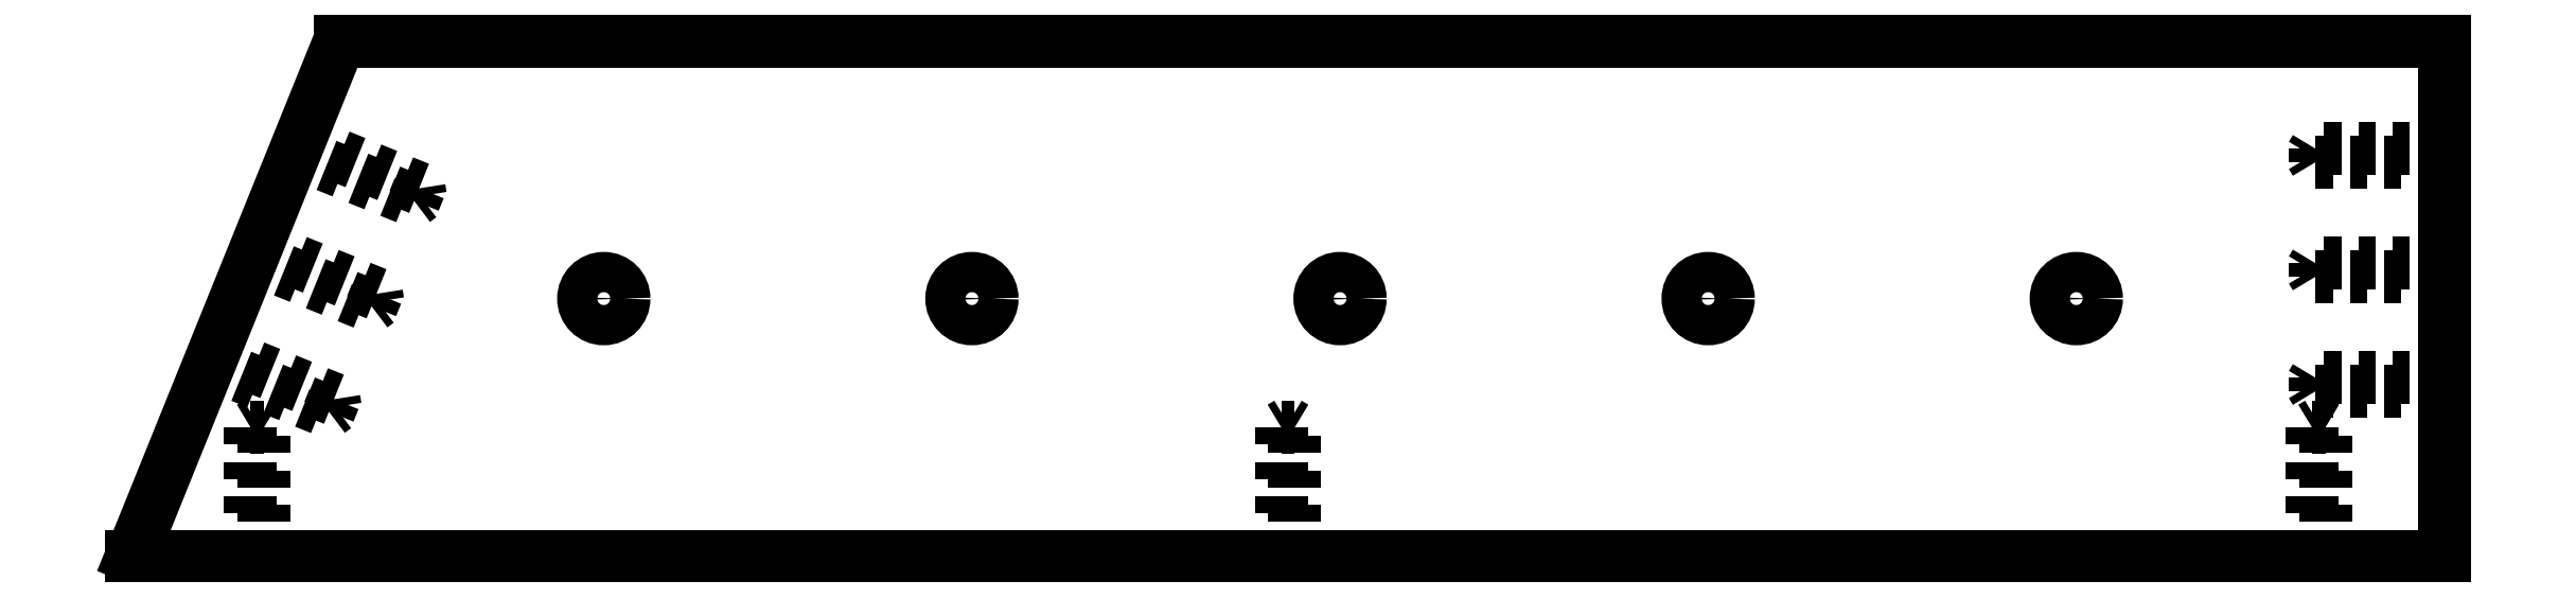
<metadata>
{"format":"dxf","ext":"dxf","renderer":"ezdxf+matplotlib","layout":"modelspace","background":"white","min_lineweight":24,"dpi":150}
</metadata>
<code>
0
SECTION
2
ENTITIES
0
CIRCLE
8
0
10
264.2
20
1.5
30
0
40
0.1172
0
CIRCLE
8
0
10
266.4
20
1.5
30
0
40
0.1172
0
CIRCLE
8
0
10
268.5
20
1.5
30
0
40
0.1172
0
CIRCLE
8
0
10
270.7
20
1.5
30
0
40
0.1172
0
CIRCLE
8
0
10
272.8
20
1.5
30
0
40
0.1172
0
LINE
8
0
10
274.9
20
3
30
0
11
274.9
21
0
31
0
0
LINE
8
0
10
261.5
20
0
30
0
11
274.9
21
0
31
0
0
LINE
8
0
10
261.5
20
0
30
0
11
262.7
21
3
31
0
0
LINE
8
0
10
262.7
20
3
30
0
11
274.9
21
3
31
0
0
LINE
8
0
10
274.3
20
0.75
30
0
11
274.2
21
0.75
31
0
0
LINE
8
0
10
262.3
20
0.75
30
0
11
262.2
21
0.75
31
0
0
LINE
8
0
10
268.3
20
0.75
30
0
11
268.2
21
0.75
31
0
0
LINE
8
0
10
274.2
20
1.039
30
0
11
274.2
21
0.9609
31
0
0
LINE
8
0
10
274.2
20
1.706
30
0
11
274.2
21
1.628
31
0
0
LINE
8
0
10
262.6
20
0.8418
30
0
11
262.7
21
0.9142
31
0
0
LINE
8
0
10
262.9
20
1.455
30
0
11
262.9
21
1.528
31
0
0
LINE
8
0
10
263.1
20
2.069
30
0
11
263.2
21
2.142
31
0
0
LINE
8
0
10
274.2
20
2.372
30
0
11
274.2
21
2.294
31
0
0
LINE
8
0
10
274.3
20
0.75
30
0
11
274.2
21
0.7735
31
0
0
LINE
8
0
10
274.2
20
0.7735
30
0
11
274.2
21
0.75
31
0
0
LINE
8
0
10
262.3
20
0
30
0
11
262.3
21
0.75
31
0
0
LINE
8
0
10
262.2
20
0.75
30
0
11
262.2
21
0
31
0
0
LINE
8
0
10
262.3
20
0.75
30
0
11
262.2
21
0.7735
31
0
0
LINE
8
0
10
262.2
20
0.7735
30
0
11
262.2
21
0.75
31
0
0
LINE
8
0
10
274.3
20
0
30
0
11
274.3
21
0.75
31
0
0
LINE
8
0
10
274.2
20
0.75
30
0
11
274.2
21
0
31
0
0
LINE
8
0
10
268.3
20
0
30
0
11
268.3
21
0.75
31
0
0
LINE
8
0
10
268.2
20
0.75
30
0
11
268.2
21
0
31
0
0
LINE
8
0
10
268.3
20
0.75
30
0
11
268.2
21
0.7735
31
0
0
LINE
8
0
10
268.2
20
0.7735
30
0
11
268.2
21
0.75
31
0
0
LINE
8
0
10
274.2
20
1.039
30
0
11
274.2
21
1
31
0
0
LINE
8
0
10
274.2
20
1
30
0
11
274.2
21
0.9609
31
0
0
LINE
8
0
10
274.2
20
1.706
30
0
11
274.2
21
1.667
31
0
0
LINE
8
0
10
274.2
20
1.667
30
0
11
274.2
21
1.628
31
0
0
LINE
8
0
10
274.9
20
1.706
30
0
11
274.2
21
1.706
31
0
0
LINE
8
0
10
274.2
20
1.628
30
0
11
274.9
21
1.628
31
0
0
LINE
8
0
10
261.9
20
1.123
30
0
11
262.6
21
0.8418
31
0
0
LINE
8
0
10
262.7
20
0.9142
30
0
11
262
21
1.195
31
0
0
LINE
8
0
10
262.9
20
1.455
30
0
11
262.9
21
1.483
31
0
0
LINE
8
0
10
262.9
20
1.483
30
0
11
262.9
21
1.528
31
0
0
LINE
8
0
10
262.2
20
1.736
30
0
11
262.9
21
1.455
31
0
0
LINE
8
0
10
262.9
20
1.528
30
0
11
262.2
21
1.809
31
0
0
LINE
8
0
10
263.1
20
2.069
30
0
11
263.2
21
2.097
31
0
0
LINE
8
0
10
263.2
20
2.097
30
0
11
263.2
21
2.142
31
0
0
LINE
8
0
10
262.4
20
2.35
30
0
11
263.1
21
2.069
31
0
0
LINE
8
0
10
263.2
20
2.142
30
0
11
262.5
21
2.423
31
0
0
LINE
8
0
10
274.9
20
1.039
30
0
11
274.2
21
1.039
31
0
0
LINE
8
0
10
274.2
20
0.9609
30
0
11
274.9
21
0.9609
31
0
0
LINE
8
0
10
262.6
20
0.8418
30
0
11
262.7
21
0.8692
31
0
0
LINE
8
0
10
262.7
20
0.8692
30
0
11
262.7
21
0.9142
31
0
0
LINE
8
0
10
274.2
20
2.372
30
0
11
274.2
21
2.333
31
0
0
LINE
8
0
10
274.2
20
2.333
30
0
11
274.2
21
2.294
31
0
0
LINE
8
0
10
274.9
20
2.372
30
0
11
274.2
21
2.372
31
0
0
LINE
8
0
10
274.2
20
2.294
30
0
11
274.9
21
2.294
31
0
0
ENDSEC
0
EOF

</code>
